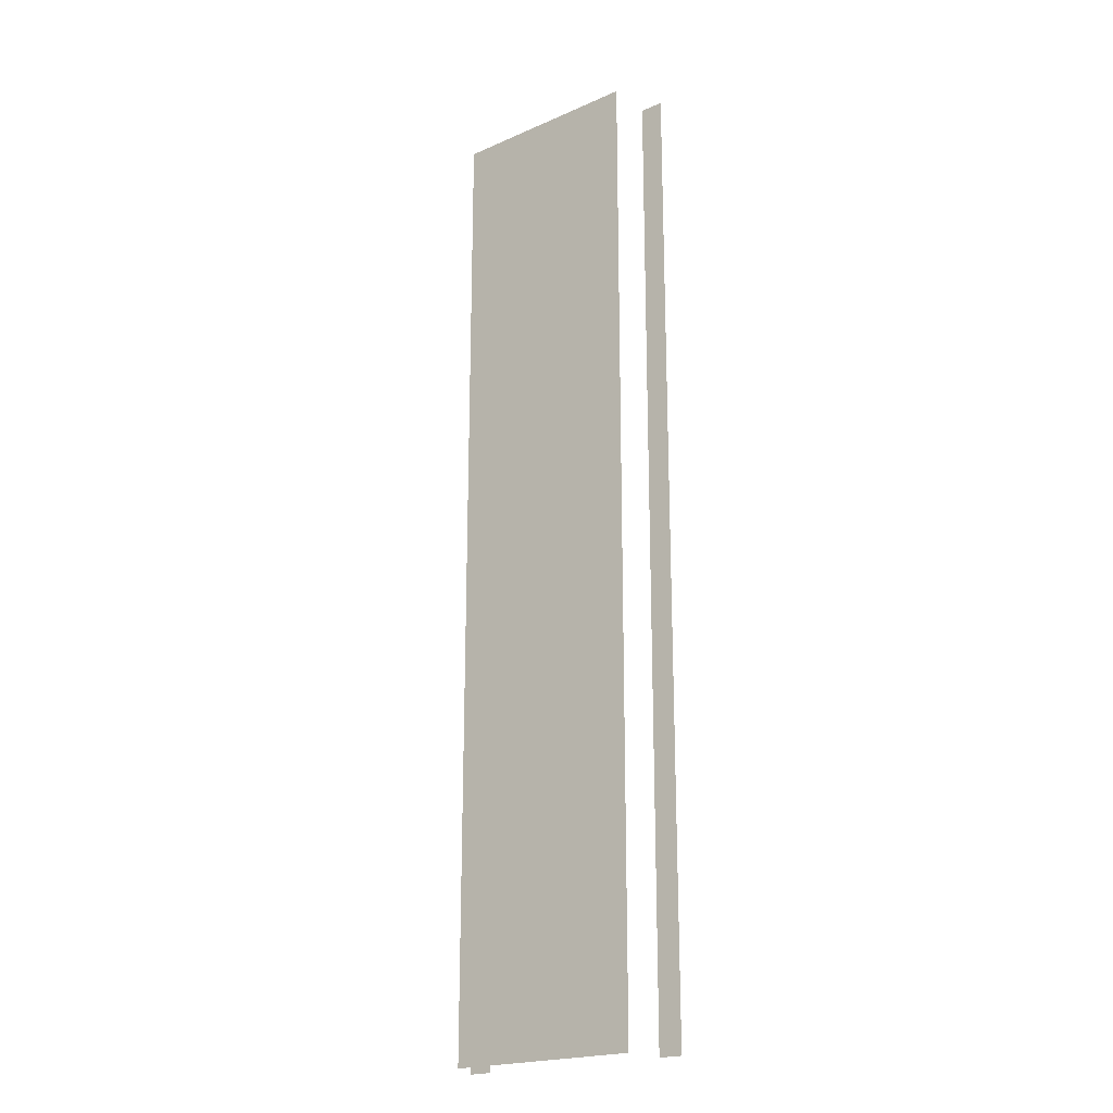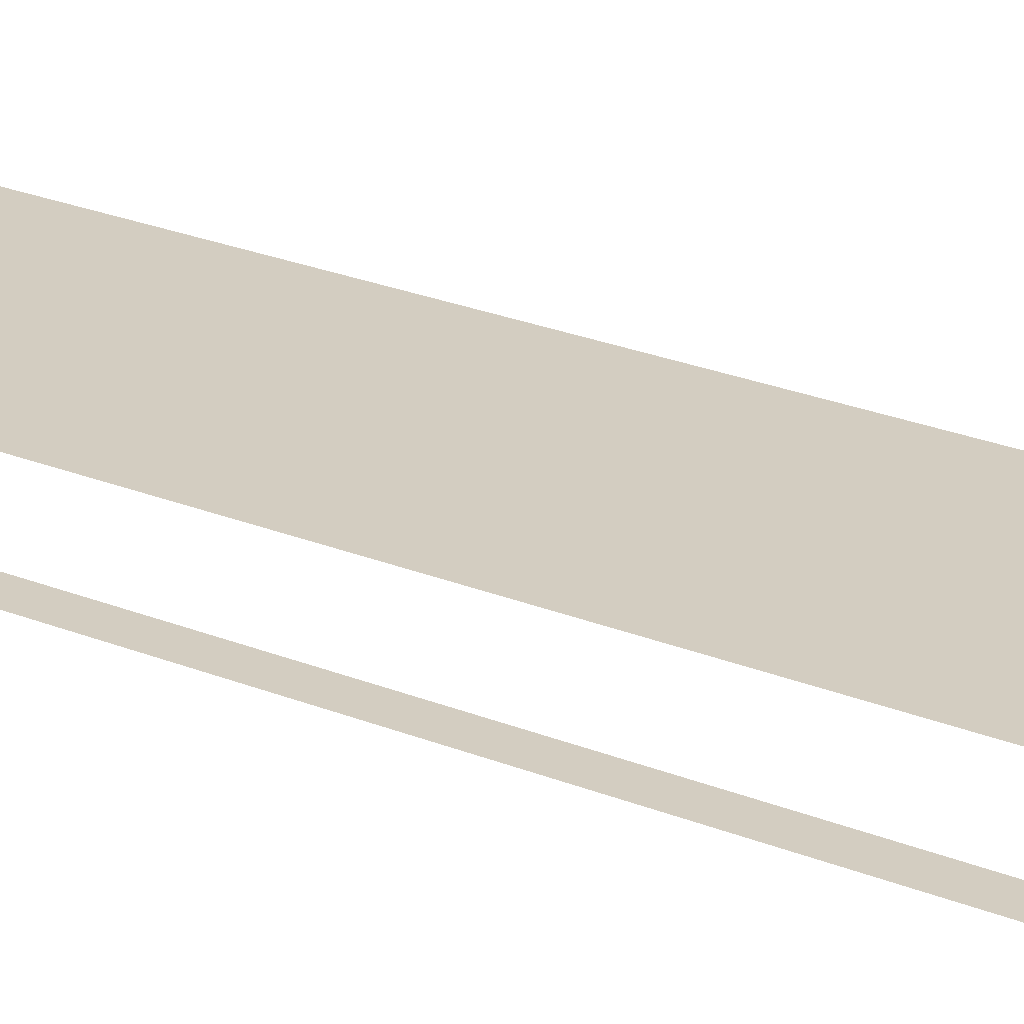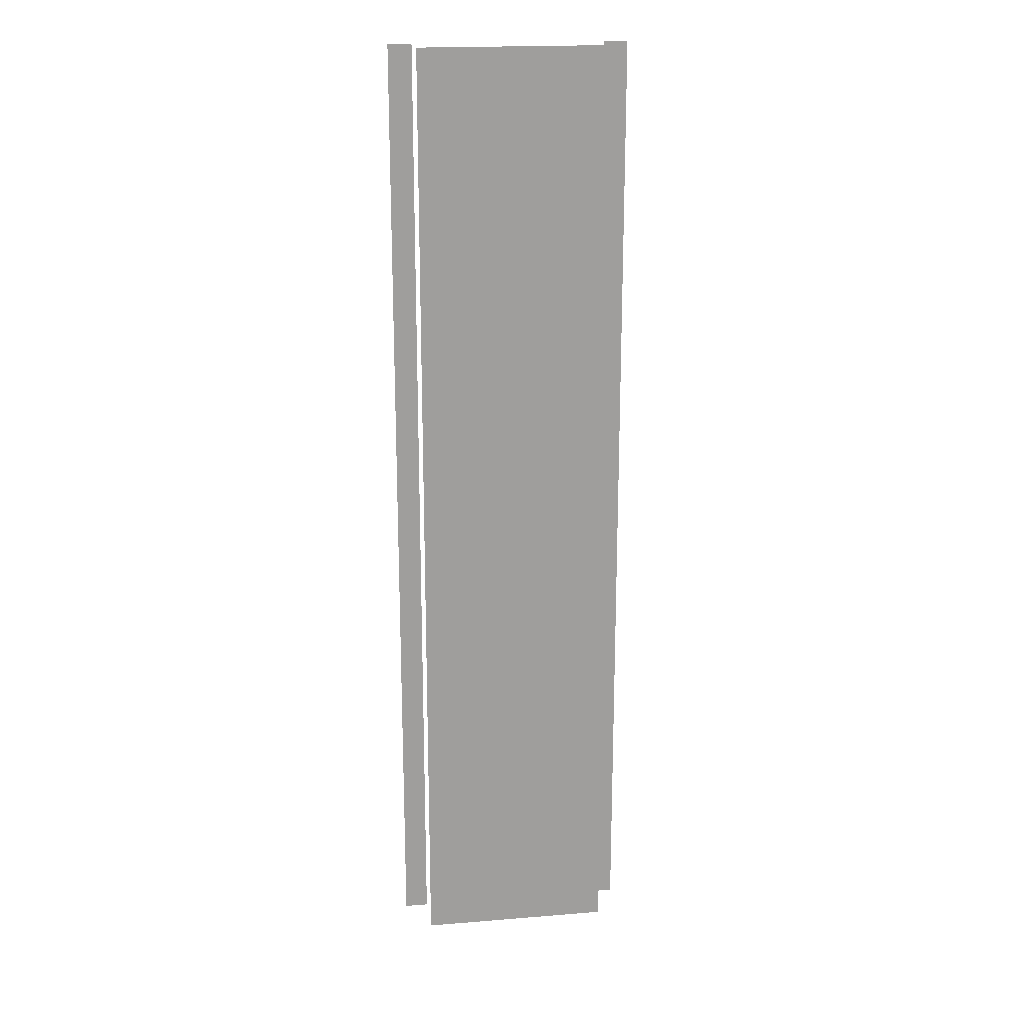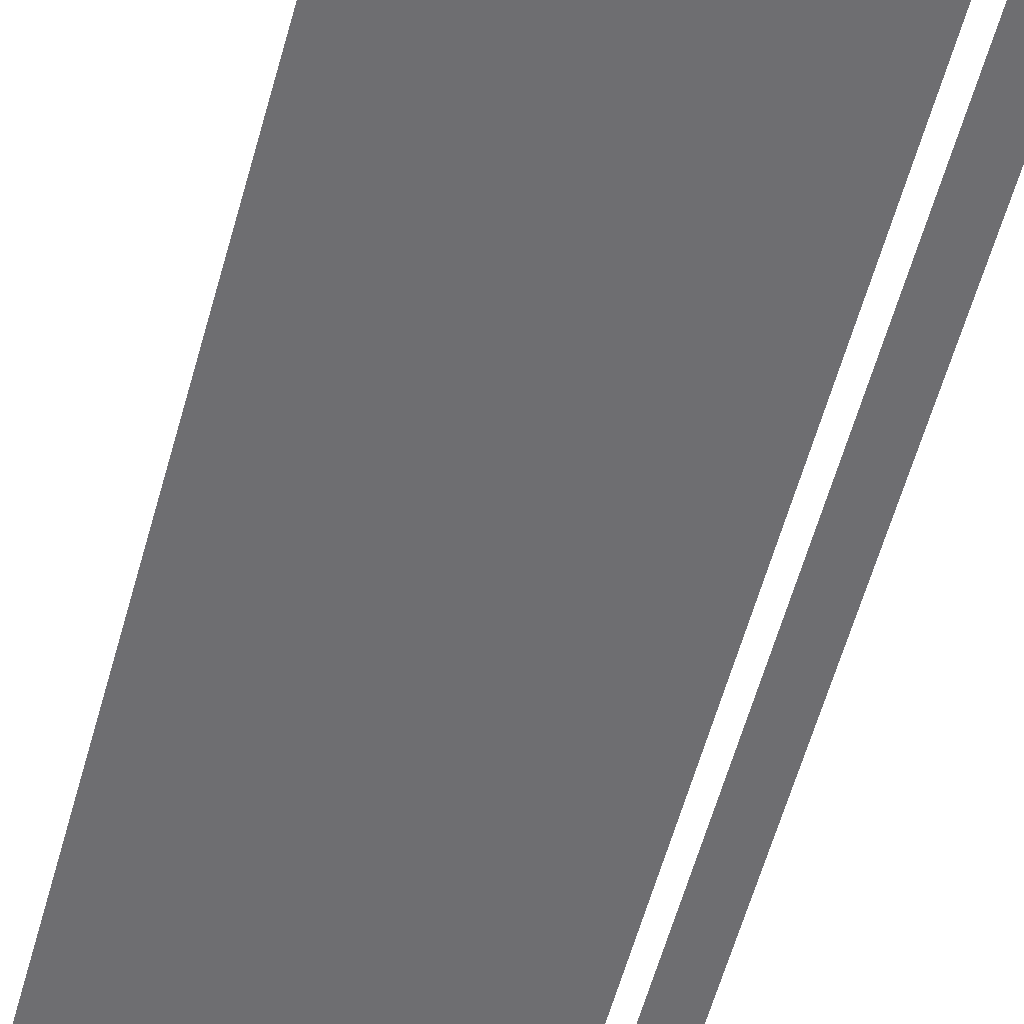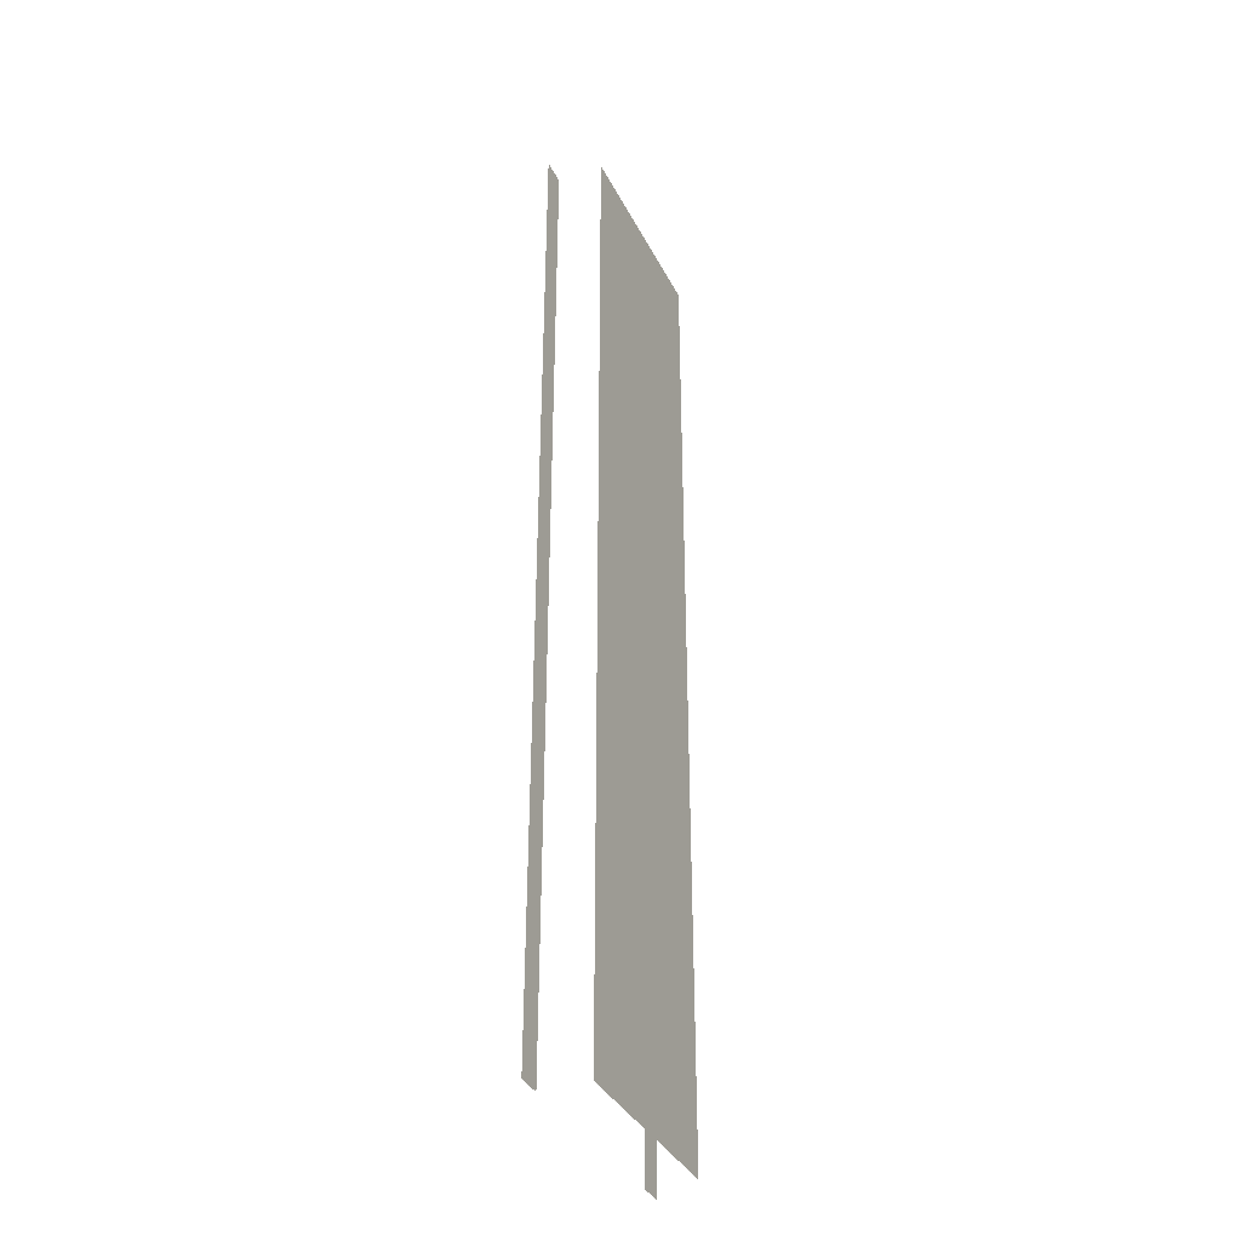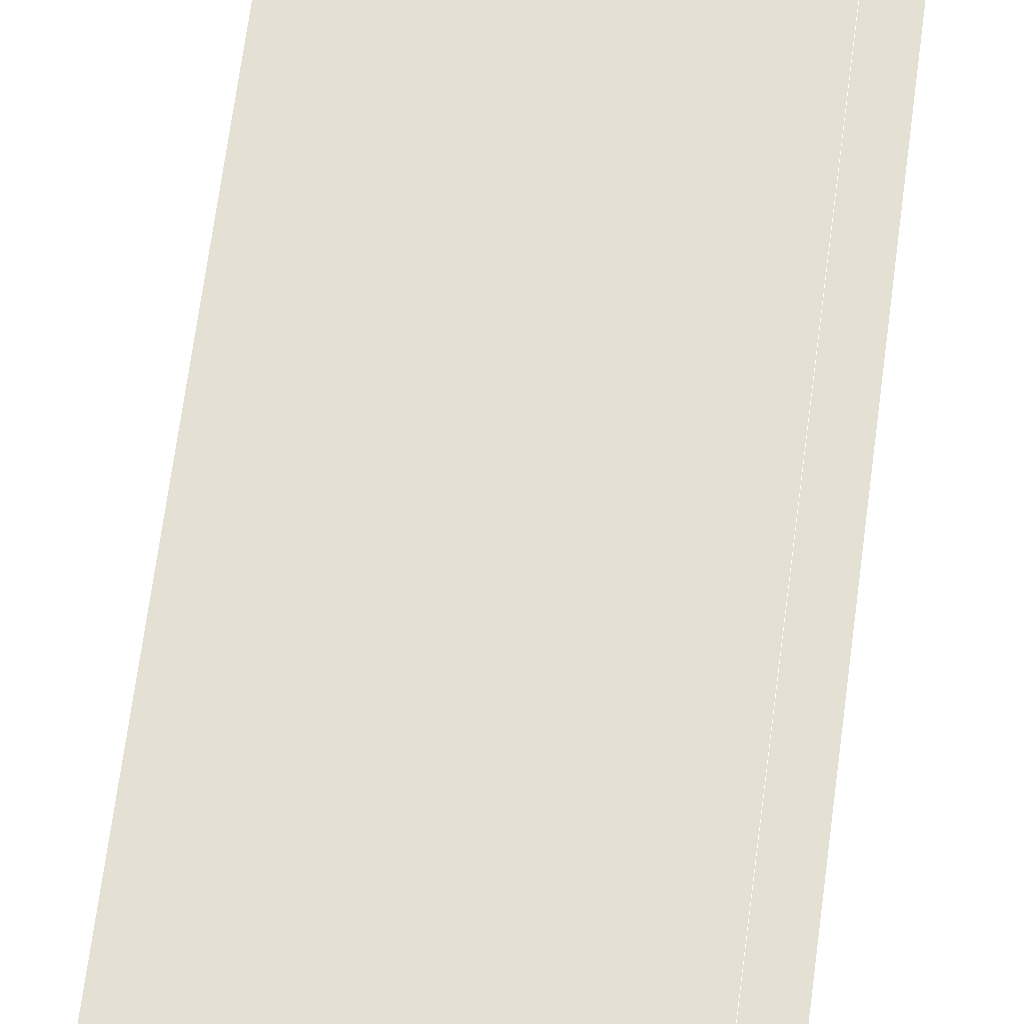
<metadata>
{"format":"obj","ext":"obj","renderer":"f3d","projection":"perspective","resolution":1024,"background":"white","views":[{"elev":-20.9,"azim":-141.9,"up":"+Z"},{"elev":24.8,"azim":-56.4,"up":"+Y"},{"elev":19.3,"azim":171.4,"up":"+Z"},{"elev":-54.4,"azim":165.3,"up":"+Y"},{"elev":-37.2,"azim":114.4,"up":"+Z"},{"elev":65.6,"azim":7.4,"up":"+Y"}]}
</metadata>
<code>
o Detail_Cube.005_Detail_Cube.003
v 1.881 1.862 20.01
v 1.881 1.862 0.007018
v -2.098 1.862 0.007018
v -2.098 1.862 20.01
v -2.098 0.9241 20.01
v -2.098 0.9242 0.007014
v -2.587 0.9242 0.007055
v -2.587 0.9241 20.01
v 1.881 0.9242 0.007014
v 1.881 0.9241 20.01
v 2.37 0.9241 20.01
v 2.37 0.9242 0.007055
f 1 2 3 4
f 5 6 7 8
f 9 10 11 12

</code>
